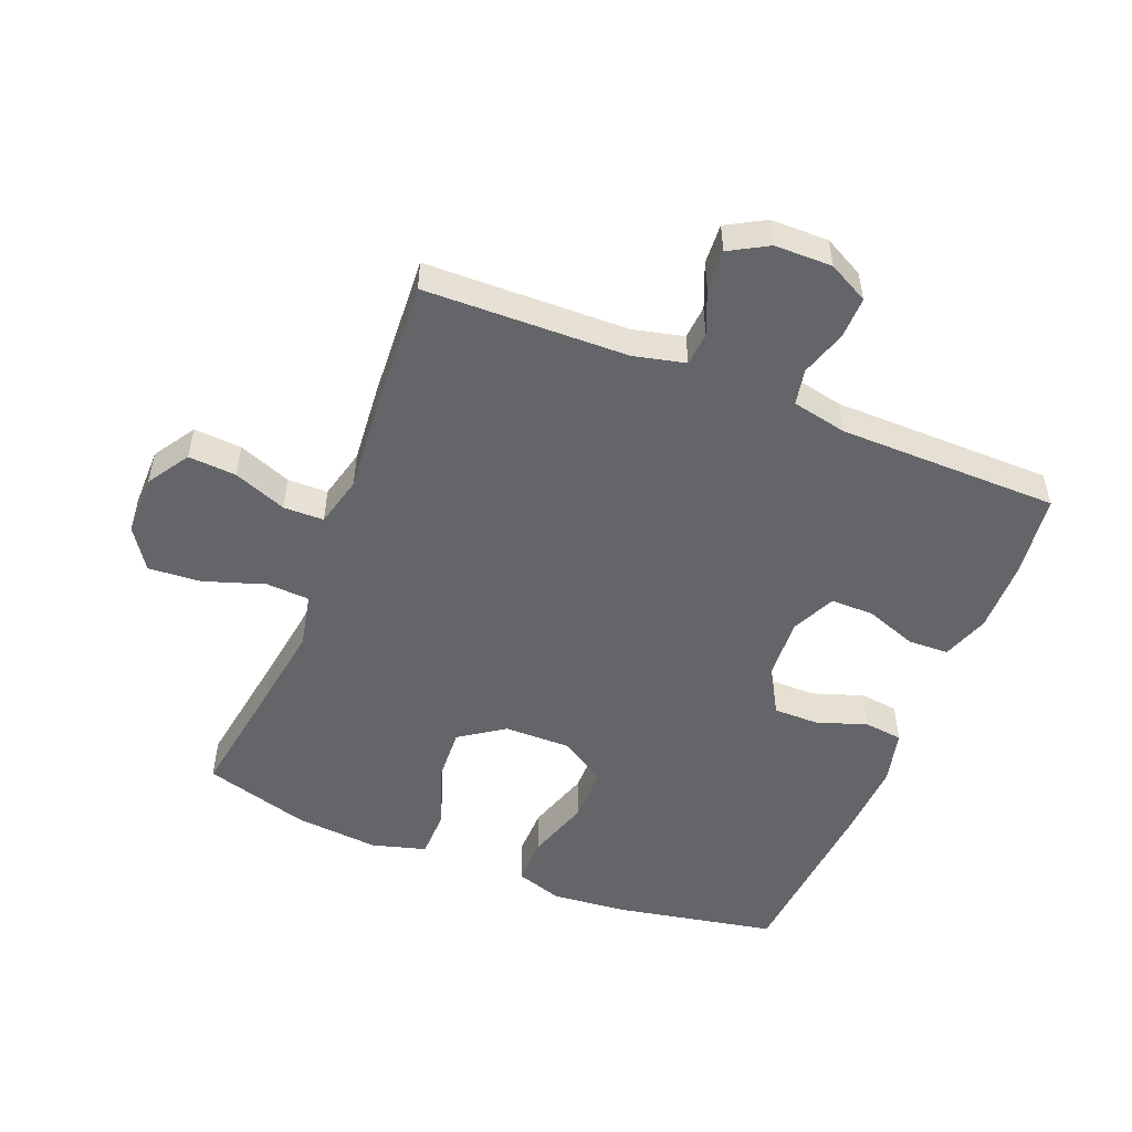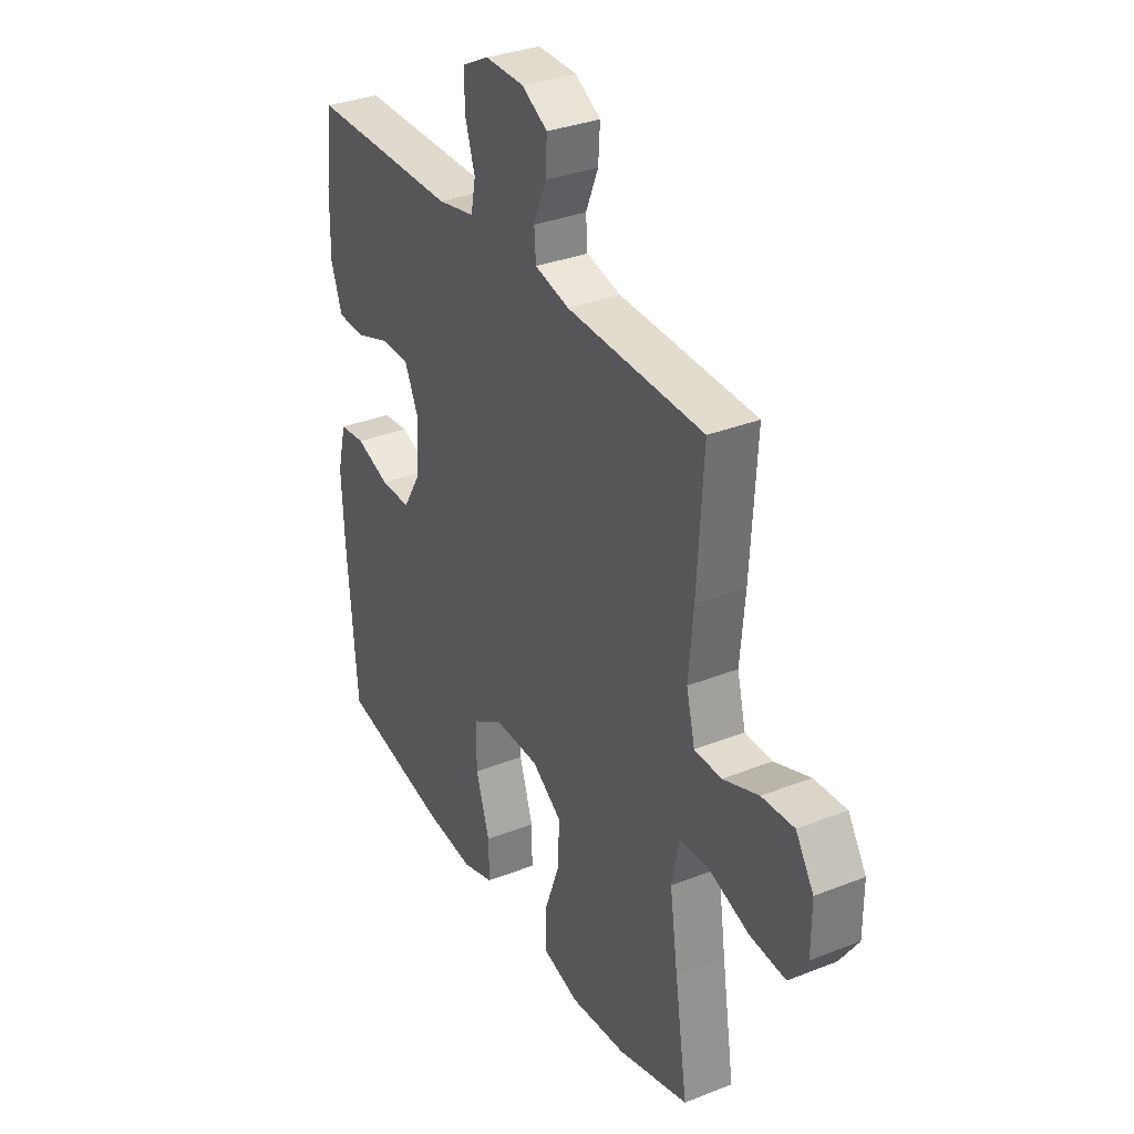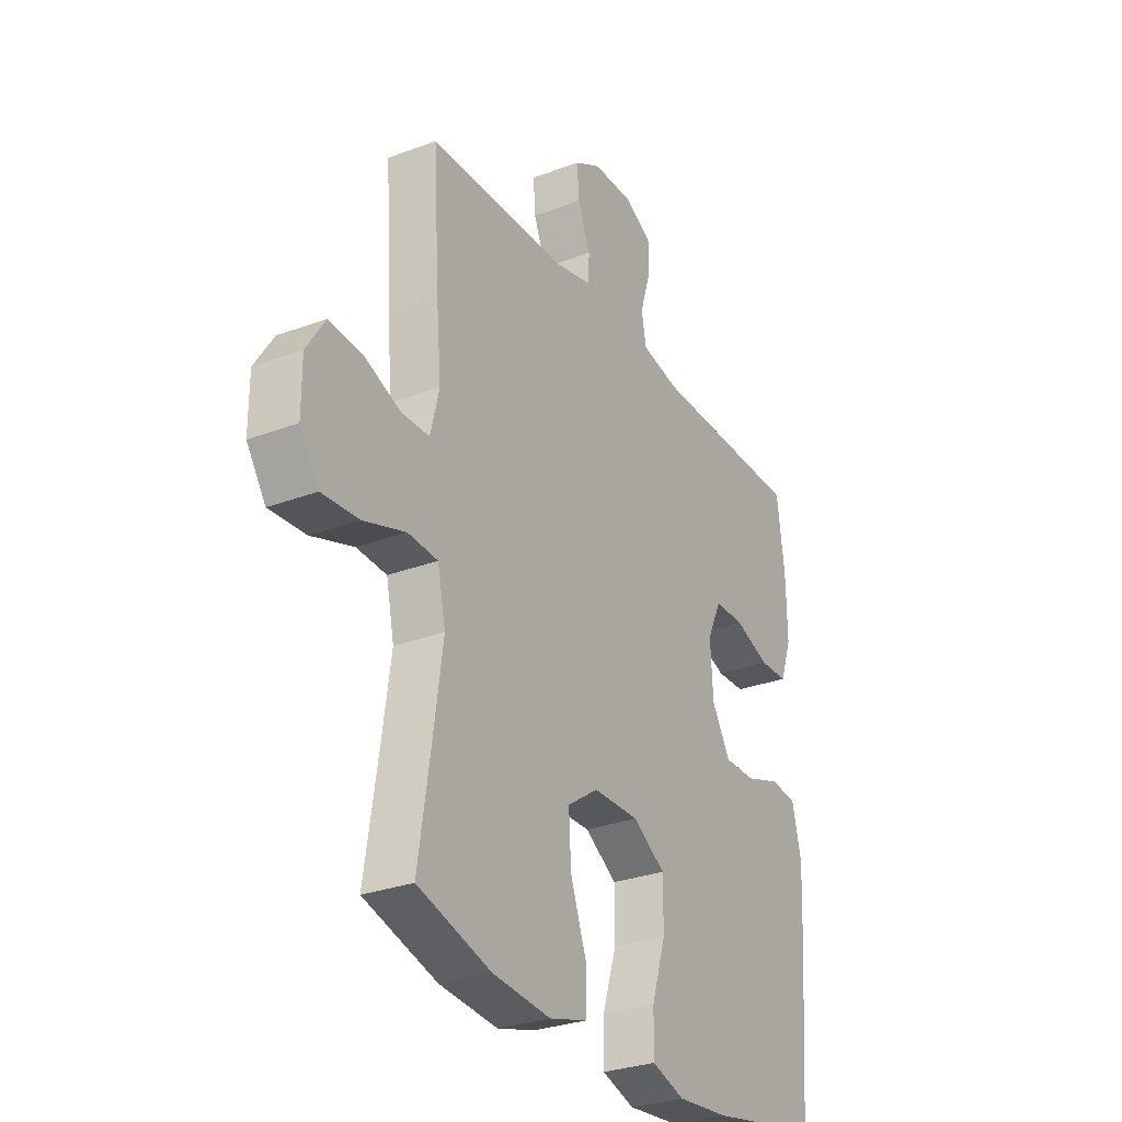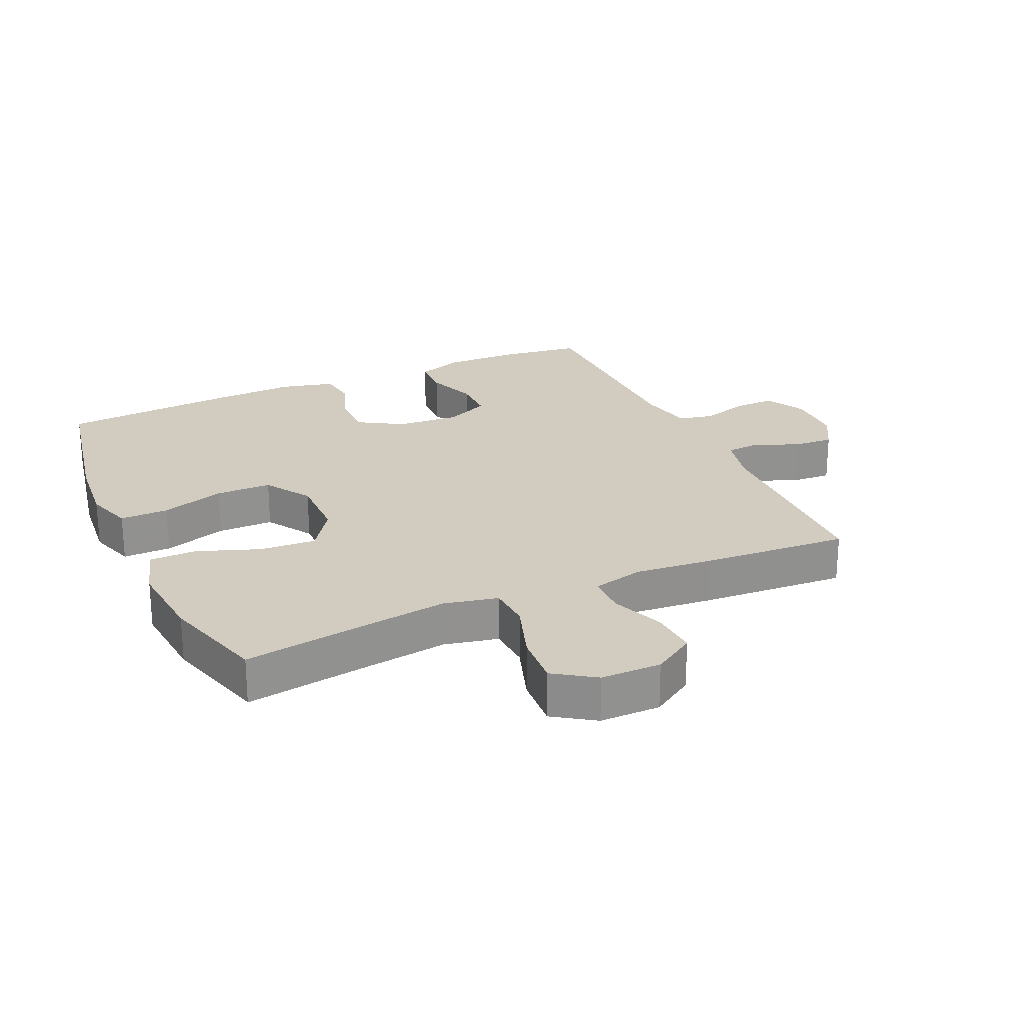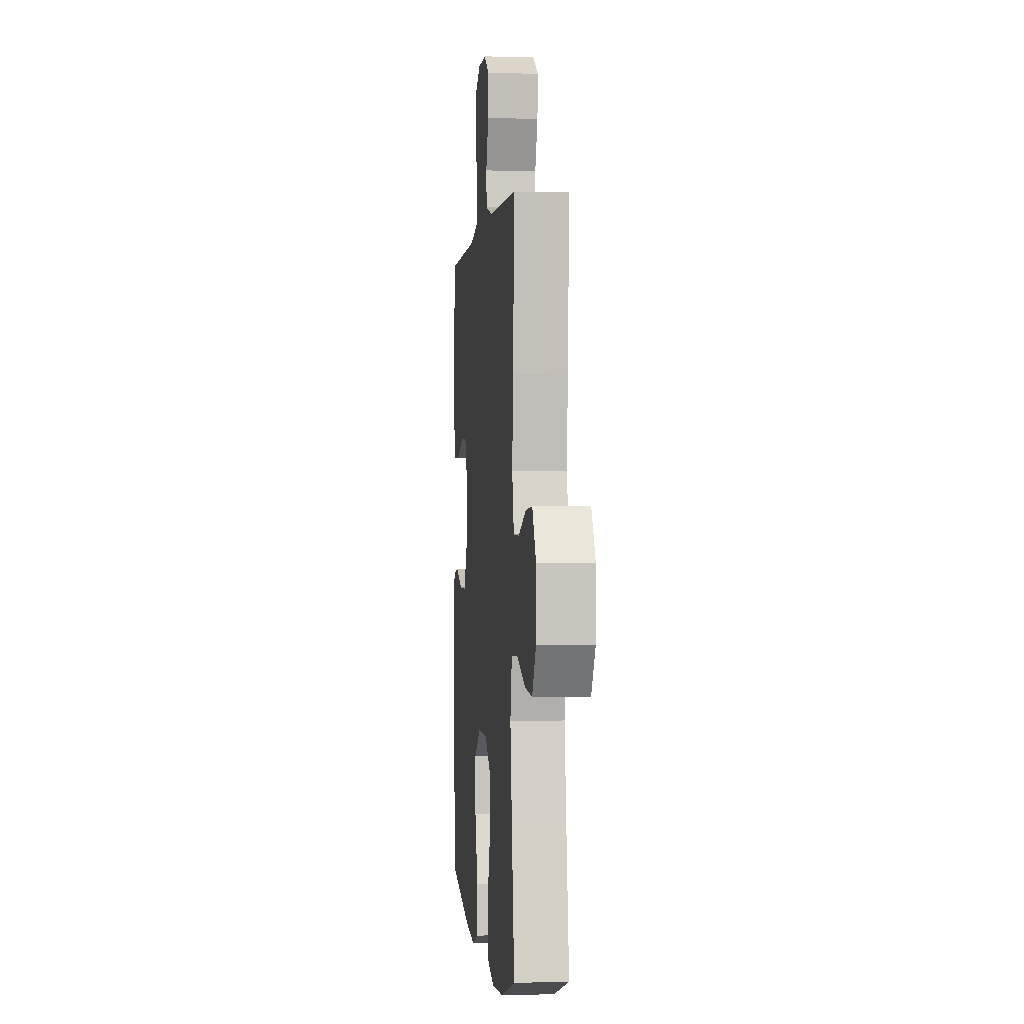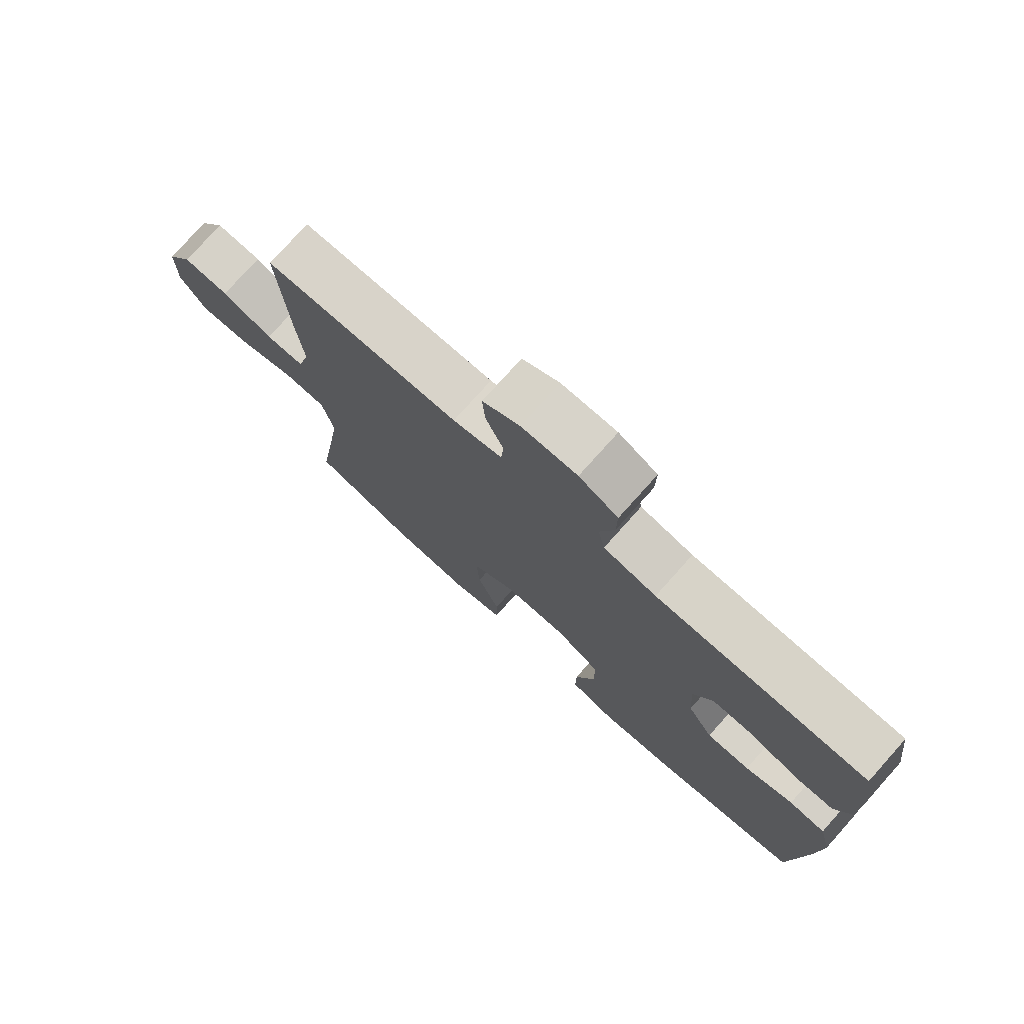
<metadata>
{"format":"obj","ext":"obj","renderer":"f3d","projection":"perspective","resolution":1024,"background":"white","views":[{"elev":-51.4,"azim":-21.9,"up":"+Y"},{"elev":33.3,"azim":-118.4,"up":"+Z"},{"elev":-29.2,"azim":-60.8,"up":"+Z"},{"elev":24.2,"azim":-114.3,"up":"+Y"},{"elev":0.2,"azim":-95.6,"up":"+Z"},{"elev":76.4,"azim":41.8,"up":"+Z"}]}
</metadata>
<code>
v 0.5 0.07 -0.5
v 0.247 0.07 -0.549
v 0.13 0.07 -0.56
v 0.056 0.07 -0.536
v 0.057 0.07 -0.46
v 0.089 0.07 -0.36
v 0.089 0.07 -0.272
v 0.016 0.07 -0.226
v -0.088 0.07 -0.227
v -0.158 0.07 -0.275
v -0.153 0.07 -0.363
v -0.117 0.07 -0.462
v -0.118 0.07 -0.536
v -0.203 0.07 -0.56
v -0.335 0.07 -0.548
v -0.5 0.07 -0.5
v -0.47 0.07 -0.305
v -0.451 0.07 -0.173
v -0.469 0.07 -0.088
v -0.537 0.07 -0.084
v -0.632 0.07 -0.116
v -0.715 0.07 -0.122
v -0.758 0.07 -0.058
v -0.758 0.07 0.037
v -0.716 0.07 0.103
v -0.641 0.07 0.098
v -0.558 0.07 0.066
v -0.495 0.07 0.067
v -0.475 0.07 0.147
v -0.486 0.07 0.27
v -0.5 0.07 0.5
v -0.182 0.07 0.508
v -0.102 0.07 0.527
v -0.098 0.07 0.58
v -0.127 0.07 0.65
v -0.131 0.07 0.713
v -0.071 0.07 0.747
v 0.019 0.07 0.748
v 0.082 0.07 0.715
v 0.081 0.07 0.65
v 0.058 0.07 0.577
v 0.069 0.07 0.521
v 0.155 0.07 0.503
v 0.5 0.07 0.5
v 0.517 0.07 0.371
v 0.519 0.07 0.256
v 0.493 0.07 0.182
v 0.429 0.07 0.18
v 0.349 0.07 0.209
v 0.281 0.07 0.209
v 0.249 0.07 0.14
v 0.255 0.07 0.041
v 0.297 0.07 -0.029
v 0.368 0.07 -0.029
v 0.447 0.07 -0.002
v 0.507 0.07 -0.009
v 0.528 0.07 -0.094
v 0.522 0.07 -0.222
v 0.5 0 -0.5
v 0.247 0 -0.549
v 0.13 0 -0.56
v 0.056 0 -0.536
v 0.057 0 -0.46
v 0.089 0 -0.36
v 0.089 0 -0.272
v 0.016 0 -0.226
v -0.088 0 -0.227
v -0.158 0 -0.275
v -0.153 0 -0.363
v -0.117 0 -0.462
v -0.118 0 -0.536
v -0.203 0 -0.56
v -0.335 0 -0.548
v -0.5 0 -0.5
v -0.47 0 -0.305
v -0.451 0 -0.173
v -0.469 0 -0.088
v -0.537 0 -0.084
v -0.632 0 -0.116
v -0.715 0 -0.122
v -0.758 0 -0.058
v -0.758 0 0.037
v -0.716 0 0.103
v -0.641 0 0.098
v -0.558 0 0.066
v -0.495 0 0.067
v -0.475 0 0.147
v -0.486 0 0.27
v -0.5 0 0.5
v -0.182 0 0.508
v -0.102 0 0.527
v -0.098 0 0.58
v -0.127 0 0.65
v -0.131 0 0.713
v -0.071 0 0.747
v 0.019 0 0.748
v 0.082 0 0.715
v 0.081 0 0.65
v 0.058 0 0.577
v 0.069 0 0.521
v 0.155 0 0.503
v 0.5 0 0.5
v 0.517 0 0.371
v 0.519 0 0.256
v 0.493 0 0.182
v 0.429 0 0.18
v 0.349 0 0.209
v 0.281 0 0.209
v 0.249 0 0.14
v 0.255 0 0.041
v 0.297 0 -0.029
v 0.368 0 -0.029
v 0.447 0 -0.002
v 0.507 0 -0.009
v 0.528 0 -0.094
v 0.522 0 -0.222
f 4 5 6
f 3 4 6
f 2 3 6
f 1 2 6
f 58 1 6
f 57 58 6
f 56 57 6
f 55 56 6
f 54 55 6
f 53 54 6 7
f 52 53 7 8
f 51 52 8 9
f 50 51 9 10
f 47 48 49
f 46 47 49
f 45 46 49
f 44 45 49
f 43 44 49
f 42 43 49 50
f 39 40 41
f 38 39 41
f 37 38 41
f 36 37 41
f 35 36 41
f 34 35 41
f 33 34 41 42
f 42 50 10
f 33 42 10
f 32 33 10
f 31 32 10
f 30 31 10
f 29 30 10
f 25 26 27
f 24 25 27
f 23 24 27
f 22 23 27
f 21 22 27
f 20 21 27
f 19 20 27 28
f 29 10 11
f 28 29 11
f 19 28 11
f 18 19 11
f 15 16 17
f 15 17 18
f 14 15 18
f 13 14 18
f 12 13 18
f 11 12 18
f 64 63 62
f 64 62 61
f 64 61 60
f 64 60 59
f 64 59 116
f 64 116 115
f 64 115 114
f 64 114 113
f 64 113 112
f 65 64 112 111
f 66 65 111 110
f 67 66 110 109
f 68 67 109 108
f 107 106 105
f 107 105 104
f 107 104 103
f 107 103 102
f 107 102 101
f 108 107 101 100
f 99 98 97
f 99 97 96
f 99 96 95
f 99 95 94
f 99 94 93
f 99 93 92
f 100 99 92 91
f 68 108 100
f 68 100 91
f 68 91 90
f 68 90 89
f 68 89 88
f 68 88 87
f 85 84 83
f 85 83 82
f 85 82 81
f 85 81 80
f 85 80 79
f 85 79 78
f 86 85 78 77
f 69 68 87
f 69 87 86
f 69 86 77
f 69 77 76
f 75 74 73
f 76 75 73
f 76 73 72
f 76 72 71
f 76 71 70
f 76 70 69
f 1 59 60 2
f 2 60 61 3
f 3 61 62 4
f 4 62 63 5
f 5 63 64 6
f 6 64 65 7
f 7 65 66 8
f 8 66 67 9
f 9 67 68 10
f 10 68 69 11
f 11 69 70 12
f 12 70 71 13
f 13 71 72 14
f 14 72 73 15
f 15 73 74 16
f 16 74 75 17
f 17 75 76 18
f 18 76 77 19
f 19 77 78 20
f 20 78 79 21
f 21 79 80 22
f 22 80 81 23
f 23 81 82 24
f 24 82 83 25
f 25 83 84 26
f 26 84 85 27
f 27 85 86 28
f 28 86 87 29
f 29 87 88 30
f 30 88 89 31
f 31 89 90 32
f 32 90 91 33
f 33 91 92 34
f 34 92 93 35
f 35 93 94 36
f 36 94 95 37
f 37 95 96 38
f 38 96 97 39
f 39 97 98 40
f 40 98 99 41
f 41 99 100 42
f 42 100 101 43
f 43 101 102 44
f 44 102 103 45
f 45 103 104 46
f 46 104 105 47
f 47 105 106 48
f 48 106 107 49
f 49 107 108 50
f 50 108 109 51
f 51 109 110 52
f 52 110 111 53
f 53 111 112 54
f 54 112 113 55
f 55 113 114 56
f 56 114 115 57
f 57 115 116 58
f 58 116 59 1

</code>
